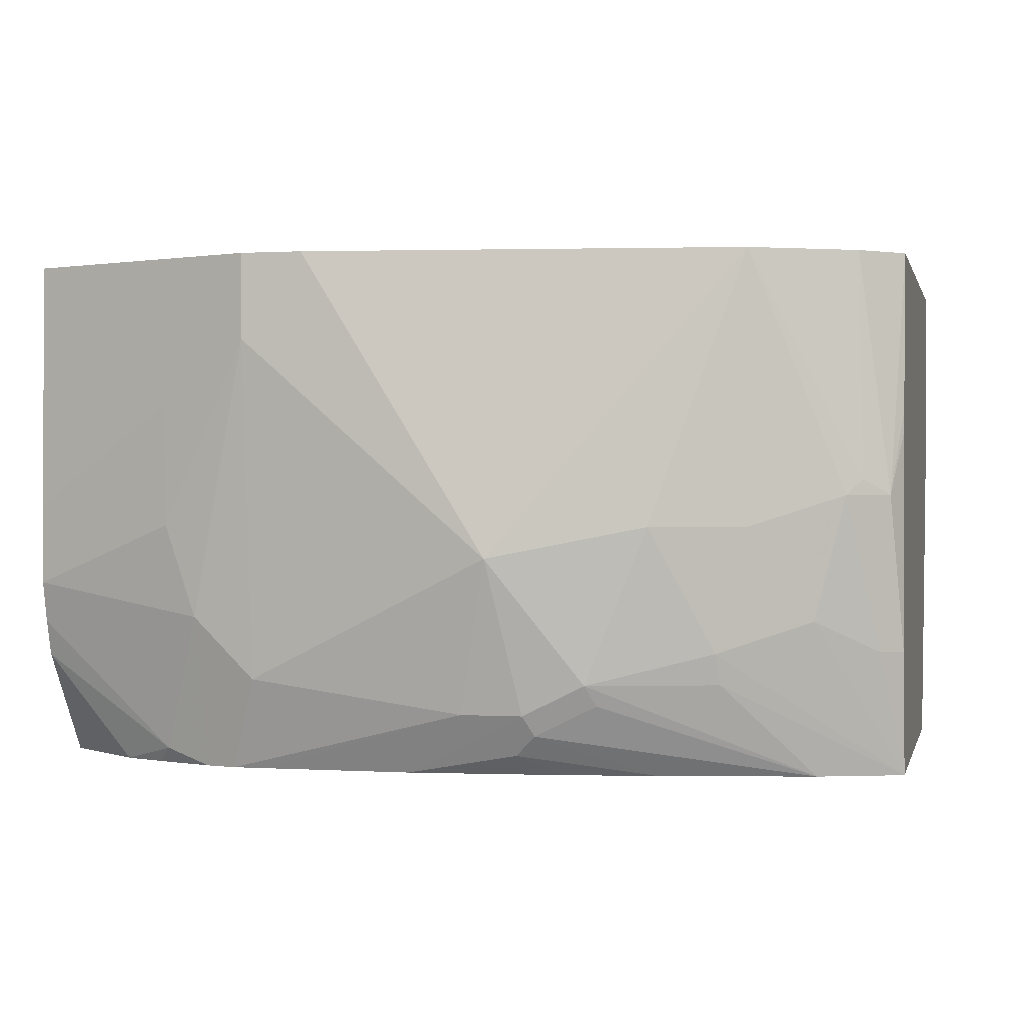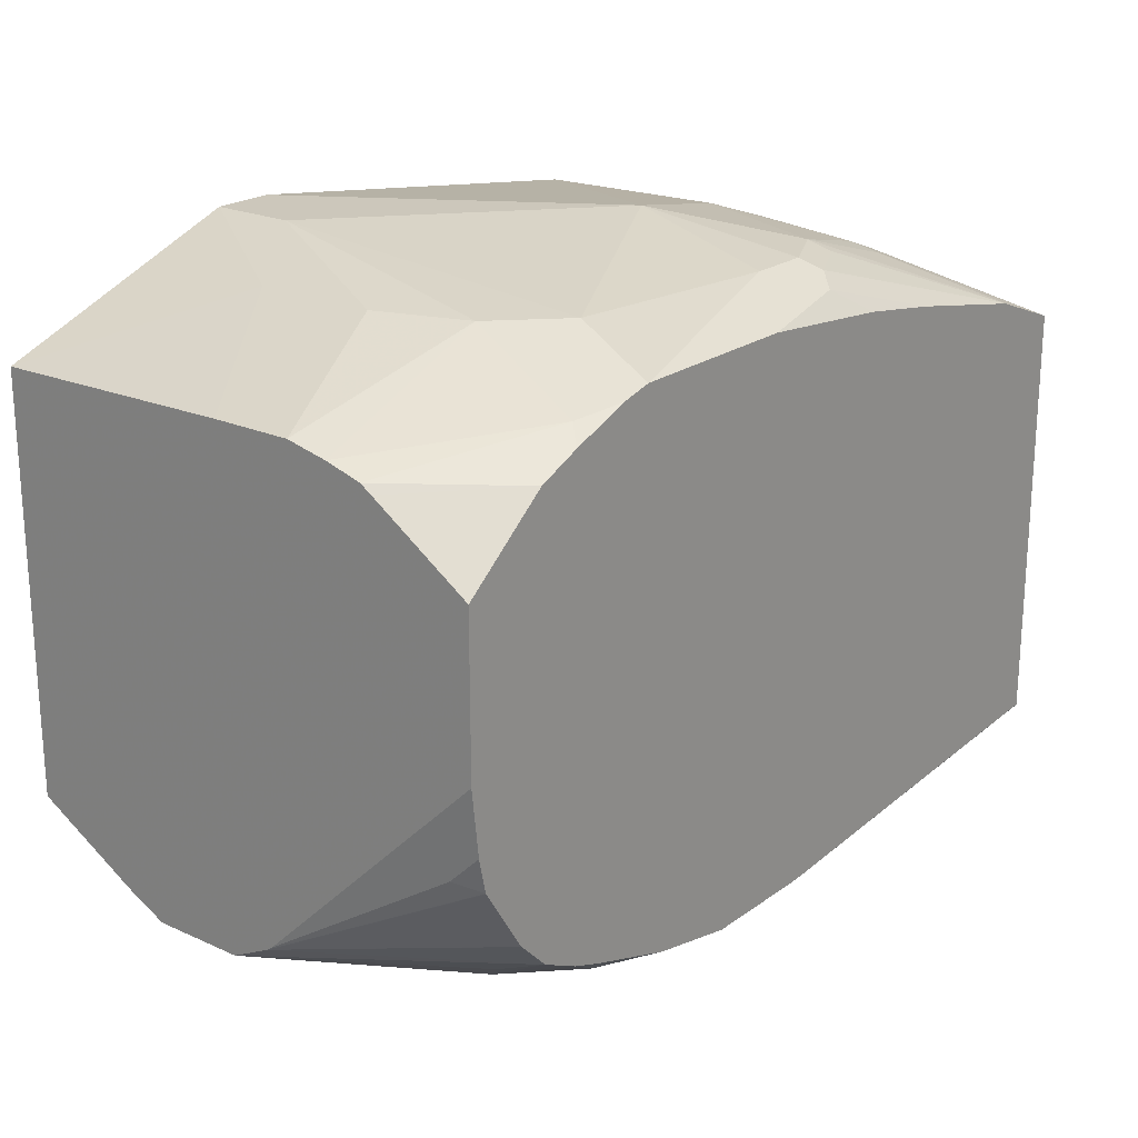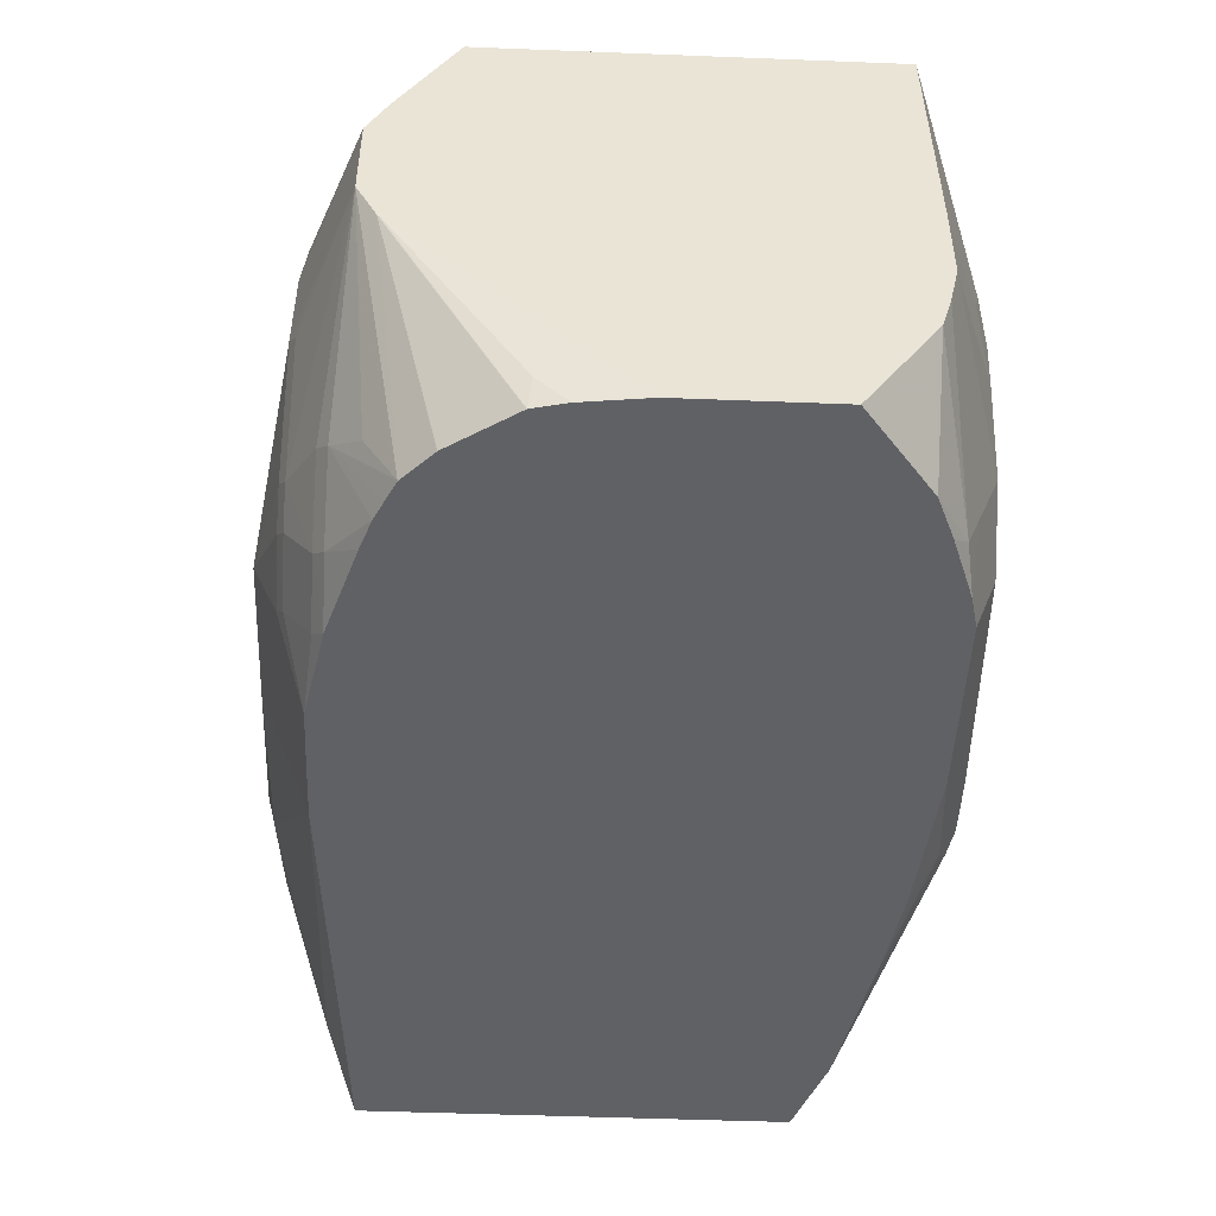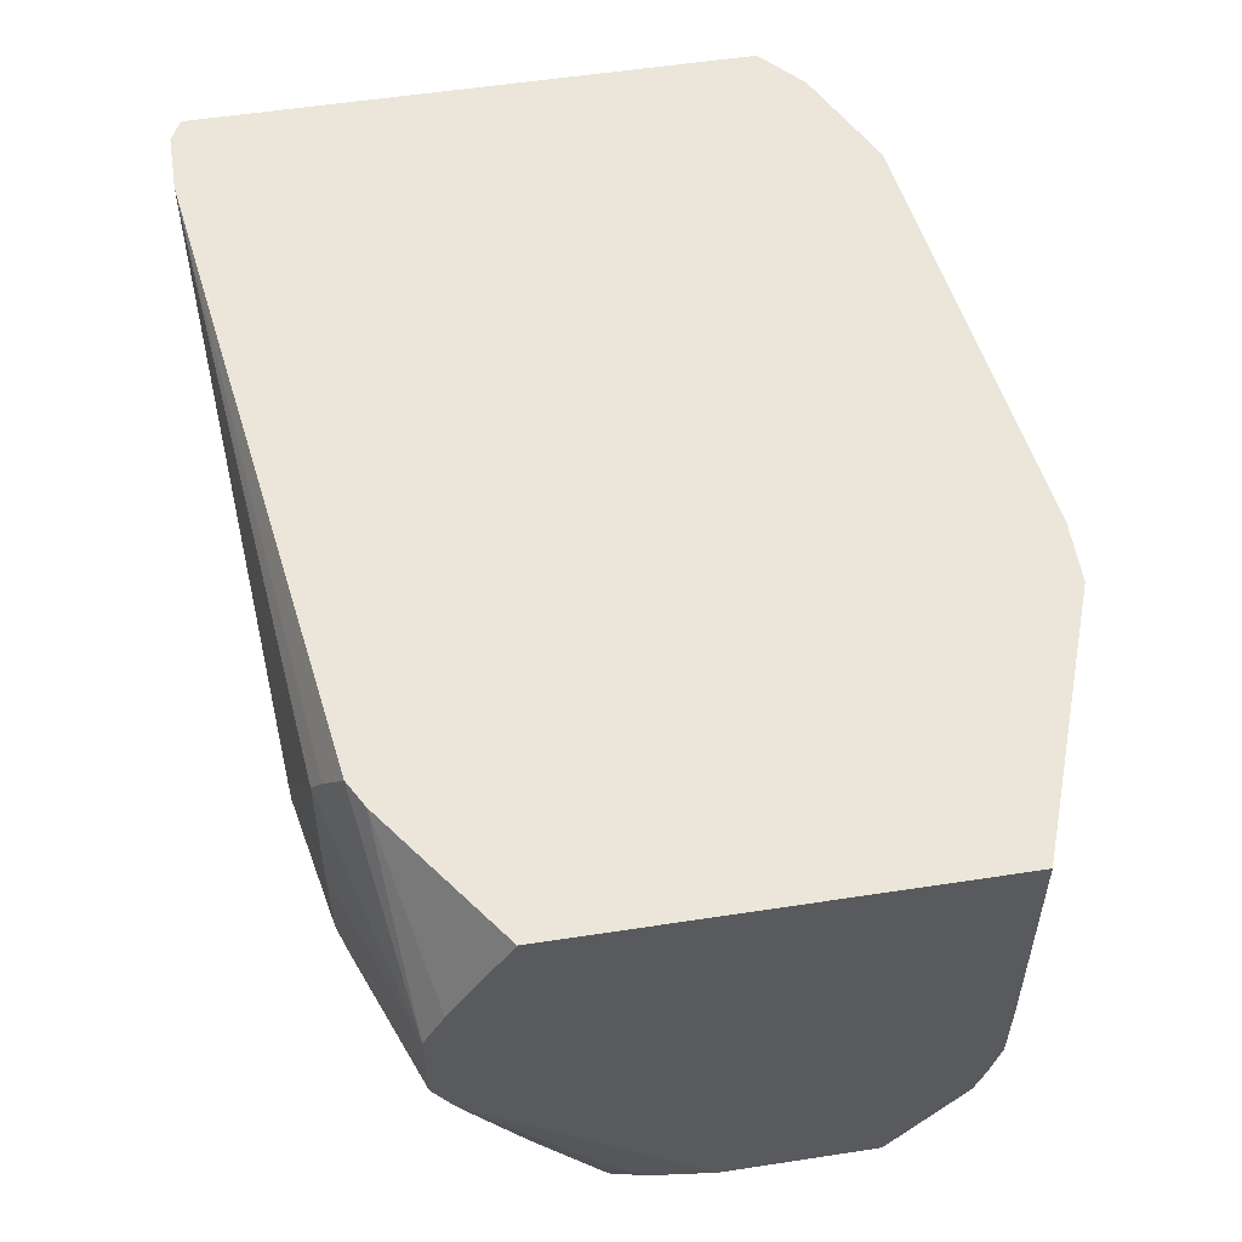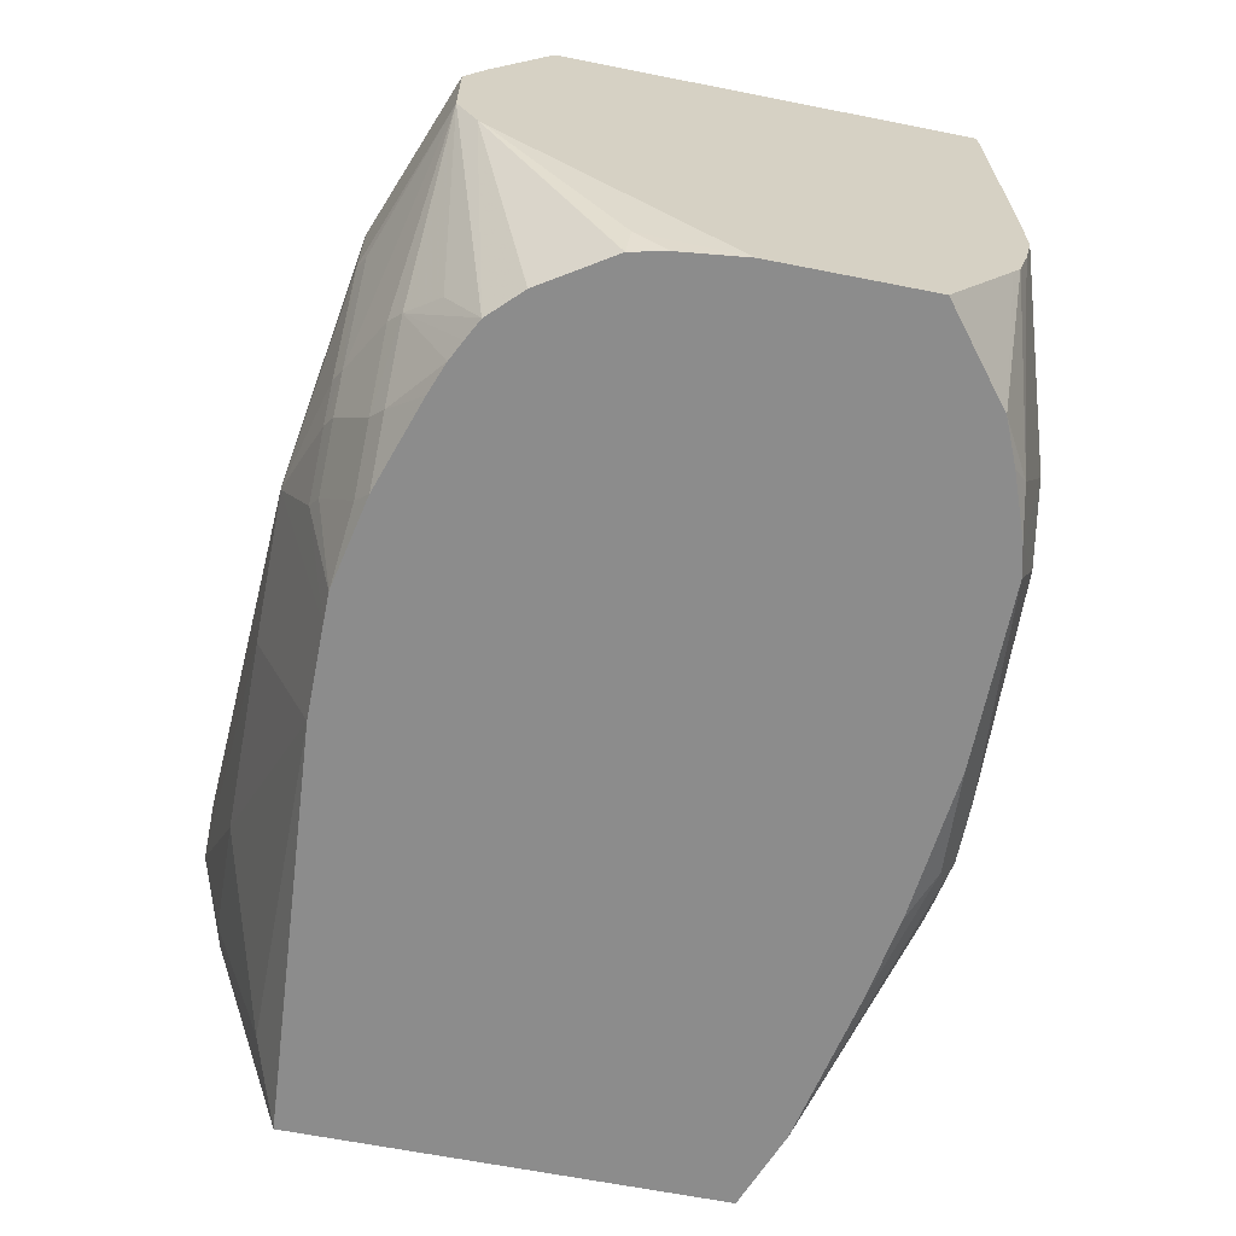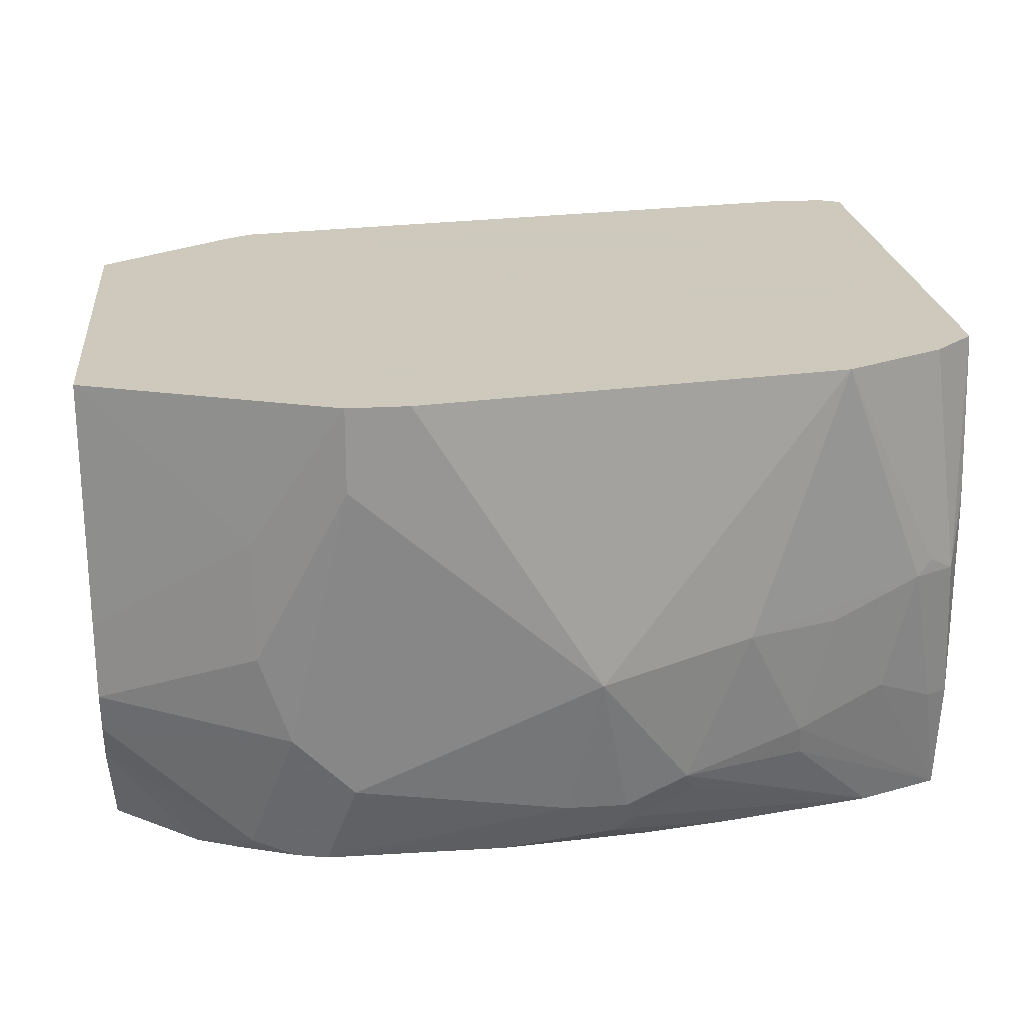
<metadata>
{"format":"obj","ext":"obj","renderer":"f3d","projection":"perspective","resolution":1024,"background":"white","views":[{"elev":0.5,"azim":13.1,"up":"+Y"},{"elev":21.6,"azim":-51.5,"up":"+Z"},{"elev":-48.2,"azim":-92.5,"up":"+Y"},{"elev":56.3,"azim":-99.1,"up":"+Y"},{"elev":-64.2,"azim":-101.3,"up":"+Y"},{"elev":22.6,"azim":-5.9,"up":"+Y"}]}
</metadata>
<code>
v 0.1786 0.1538 -0.2977
v 0.1919 0.1538 -0.2911
v 0.1928 0.112 -0.2906
v 0.1786 0.07939 -0.2977
v 0.1389 0.1538 -0.2977
v 0.1928 0.1538 -0.2892
v 0.1928 0.1313 -0.2901
v 0.1928 0.07372 -0.2906
v 0.1919 0.07274 -0.2911
v 0.1928 0.01418 -0.2778
v 0.1928 -0.001782 -0.2743
v 0.1786 -2.289e-05 -0.2778
v 0.07938 -0.03966 -0.2778
v -0.05959 -0.05953 -0.2778
v 0.1389 0.07939 -0.2977
v -0.1587 -0.03966 -0.2778
v -0.258 0.1191 -0.258
v -0.2646 0.1323 -0.2514
v -0.2772 0.1538 -0.2394
v 0.1928 0.1538 0.06057
v 0.1928 -0.1788 -0.2183
v 0.1786 -0.1414 -0.2332
v 0.1588 -0.1389 -0.2382
v -0.07974 -0.1789 -0.2382
v -0.1587 -0.05953 -0.2778
v -0.2778 0.05952 -0.258
v -0.382 0.05952 -0.2183
v -0.2944 0.1538 -0.2299
v 0.1928 0.05385 0.0712
v 0.1654 0.1538 0.08599
v 0.1852 -2.289e-05 0.08599
v 0.1928 -0.1789 -0.218
v -0.1389 -0.1789 -0.2382
v -0.1786 -0.1191 -0.258
v -0.2183 -0.09924 -0.258
v -0.2381 -0.07937 -0.258
v -0.2778 -2.289e-05 -0.258
v -0.382 -2.289e-05 -0.2183
v -0.382 0.086 -0.2051
v -0.382 0.1538 -0.1662
v 0.1928 0.03968 0.07227
v 0.1687 0.009912 0.09426
v 0.1125 0.1538 0.1124
v 0.1588 -2.289e-05 0.09922
v 0.1919 -0.09924 0.07276
v 0.1928 -0.09924 0.07227
v 0.1928 -0.1789 0.05954
v -0.1587 -0.1789 -0.238
v -0.1587 -0.1786 -0.2382
v -0.1885 -0.129 -0.253
v -0.2282 -0.1091 -0.253
v -0.2481 -0.0893 -0.253
v -0.2878 -0.009925 -0.253
v -0.2977 -0.1191 -0.2257
v -0.3175 -0.1389 -0.2059
v -0.3242 -0.1786 -0.1852
v -0.382 -0.02644 -0.2051
v -0.2878 -0.1091 -0.2332
v -0.382 0.1538 0.09922
v 0.09919 0.1538 0.1191
v 0.1786 -0.09924 0.07938
v 0.03966 -0.01983 0.1389
v 0.09919 -0.01983 0.1191
v 0.07938 -0.09924 0.1191
v 0.1389 -0.07937 0.09922
v 0.08186 -0.1191 0.1141
v 0.1389 -0.1789 0.07938
v -0.1591 -0.1789 -0.238
v -0.2084 -0.1687 -0.2332
v -0.2481 -0.1488 -0.2332
v -0.298 -0.1789 -0.1983
v -0.3108 -0.1789 -0.1919
v -0.258 -0.1588 -0.2257
v -0.324 -0.1789 -0.1851
v -0.3439 -0.1789 -0.1653
v -0.344 -0.1786 -0.1654
v -0.372 -0.1789 -0.1216
v -0.3722 -0.1789 -0.1212
v -0.382 -0.03032 -0.2022
v -0.3441 -0.1789 -0.165
v -0.382 -0.007352 0.1017
v -0.2778 0.05952 0.1389
v -0.2183 0.1538 0.1588
v -0.05959 -0.03966 0.1588
v -0.1786 0.1538 0.1588
v -9.2e-06 -0.1191 0.1389
v 0.006574 -0.1323 0.1323
v -0.03309 -0.1521 0.1323
v 0.03966 -0.1789 0.09922
v -0.2183 -0.1789 -0.2256
v -0.2778 -0.1789 -0.2058
v -0.3771 -0.1789 -0.09923
v -0.3771 -0.1588 -0.1191
v -0.382 -0.1789 -0.05713
v -0.382 -0.05953 0.1017
v -0.2778 -0.01983 0.1389
v -0.2183 0.09922 0.1588
v -0.0794 -0.1389 0.1389
v -0.03973 -0.1389 0.1389
v -0.2183 -0.1191 0.1389
v -0.04632 -0.1654 0.1257
v -0.1193 -0.1789 0.1191
v -0.02021 -0.1789 0.109
v -0.3819 -0.1789 -0.05713
v -0.382 -0.1789 -0.05655
v -0.382 -0.08592 0.09591
v -0.258 -0.07937 0.1389
v -0.2381 -0.1789 0.119
v -0.2183 -0.1789 0.1191
v -0.2583 -0.1789 0.114
v -0.382 -0.1789 0.04198
v -0.382 -0.1091 0.08925
v -0.2878 -0.1687 0.1091
v -0.2778 -0.1389 0.1191
v -0.2977 -0.1789 0.09917
v -0.382 -0.1166 0.08425
v -0.3254 -0.1789 0.08724
v -0.382 -0.1093 0.08916
f 48 68 49
f 54 72 56
f 54 71 72
f 52 70 58
f 50 68 69
f 50 70 51
f 50 69 70
f 49 68 50
f 54 56 55
f 47 66 67
f 51 70 52
f 54 58 70
f 59 82 83
f 54 73 71
f 56 72 74
f 56 74 75
f 56 75 76
f 56 76 57
f 57 77 78
f 57 78 79
f 57 76 80
f 57 80 77
f 59 81 82
f 47 64 66
f 60 84 62
f 54 70 73
f 47 65 64
f 36 52 37
f 45 47 46
f 60 85 84
f 31 46 41
f 33 48 49
f 33 49 34
f 34 49 50
f 34 50 35
f 35 51 52
f 35 52 36
f 35 50 51
f 37 52 53
f 37 53 38
f 38 54 55
f 47 61 65
f 38 55 56
f 38 53 52
f 38 52 58
f 38 58 54
f 42 43 60
f 42 60 44
f 44 61 45
f 44 60 62
f 44 62 63
f 44 63 64
f 44 64 65
f 44 65 61
f 45 61 47
f 38 56 57
f 62 84 86
f 98 100 108
f 62 64 63
f 89 101 103
f 92 104 94
f 92 94 93
f 94 104 105
f 95 106 107
f 95 107 96
f 96 107 97
f 97 107 100
f 98 108 109
f 98 109 102
f 98 102 99
f 100 107 110
f 100 110 108
f 101 102 103
f 106 112 113
f 106 113 114
f 106 114 107
f 107 114 110
f 110 114 113
f 110 113 115
f 111 117 116
f 112 118 113
f 113 118 117
f 113 117 115
f 31 45 46
f 88 102 101
f 88 99 102
f 88 101 89
f 86 88 87
f 64 86 66
f 66 86 67
f 67 86 87
f 67 87 88
f 67 88 89
f 68 90 69
f 69 90 70
f 70 90 73
f 71 73 91
f 73 90 91
f 116 117 118
f 75 80 76
f 62 86 64
f 78 92 93
f 79 93 94
f 81 95 96
f 81 96 82
f 82 96 97
f 82 97 83
f 83 97 84
f 83 84 85
f 84 98 99
f 84 99 86
f 84 97 100
f 84 100 98
f 86 99 88
f 78 93 79
f 31 44 45
f 11 21 22
f 30 43 42
f 3 10 8
f 4 8 9
f 4 9 10
f 4 10 11
f 4 11 12
f 4 12 13
f 4 13 14
f 4 14 25
f 4 25 15
f 5 15 25
f 5 25 16
f 5 16 17
f 5 17 18
f 5 18 19
f 8 10 9
f 11 22 23
f 11 23 12
f 12 23 13
f 13 23 24
f 13 24 14
f 14 24 33
f 14 33 25
f 16 25 37
f 16 37 26
f 16 26 17
f 3 11 10
f 17 26 27
f 3 21 11
f 3 47 32
f 31 42 44
f 1 2 3
f 1 3 8
f 1 8 4
f 1 4 15
f 1 15 5
f 1 5 19
f 1 19 28
f 1 28 40
f 1 40 59
f 1 59 83
f 1 83 85
f 1 85 60
f 1 60 43
f 1 43 30
f 1 30 20
f 1 20 6
f 2 6 7
f 2 7 3
f 3 7 6
f 3 6 20
f 3 20 29
f 3 29 41
f 3 41 46
f 3 46 47
f 3 32 21
f 17 27 18
f 1 6 2
f 19 27 28
f 24 48 33
f 25 33 34
f 25 34 35
f 25 35 36
f 25 36 37
f 26 37 38
f 26 38 27
f 27 38 57
f 27 57 79
f 27 79 94
f 27 94 105
f 27 105 111
f 27 111 116
f 27 116 118
f 27 118 112
f 27 106 95
f 27 95 81
f 27 81 59
f 27 59 40
f 27 40 39
f 27 39 28
f 28 39 40
f 29 31 41
f 18 27 19
f 30 42 31
f 24 68 48
f 24 90 68
f 27 112 106
f 24 71 91
f 20 31 29
f 20 30 31
f 24 91 90
f 21 23 22
f 21 32 24
f 21 24 23
f 24 32 47
f 24 67 89
f 24 89 103
f 24 103 102
f 24 102 109
f 24 109 108
f 24 108 110
f 24 47 67
f 24 115 117
f 24 110 115
f 24 74 72
f 24 72 71
f 24 80 75
f 24 77 80
f 24 75 74
f 24 92 78
f 24 78 77
f 24 104 92
f 24 105 104
f 24 111 105
f 24 117 111

</code>
